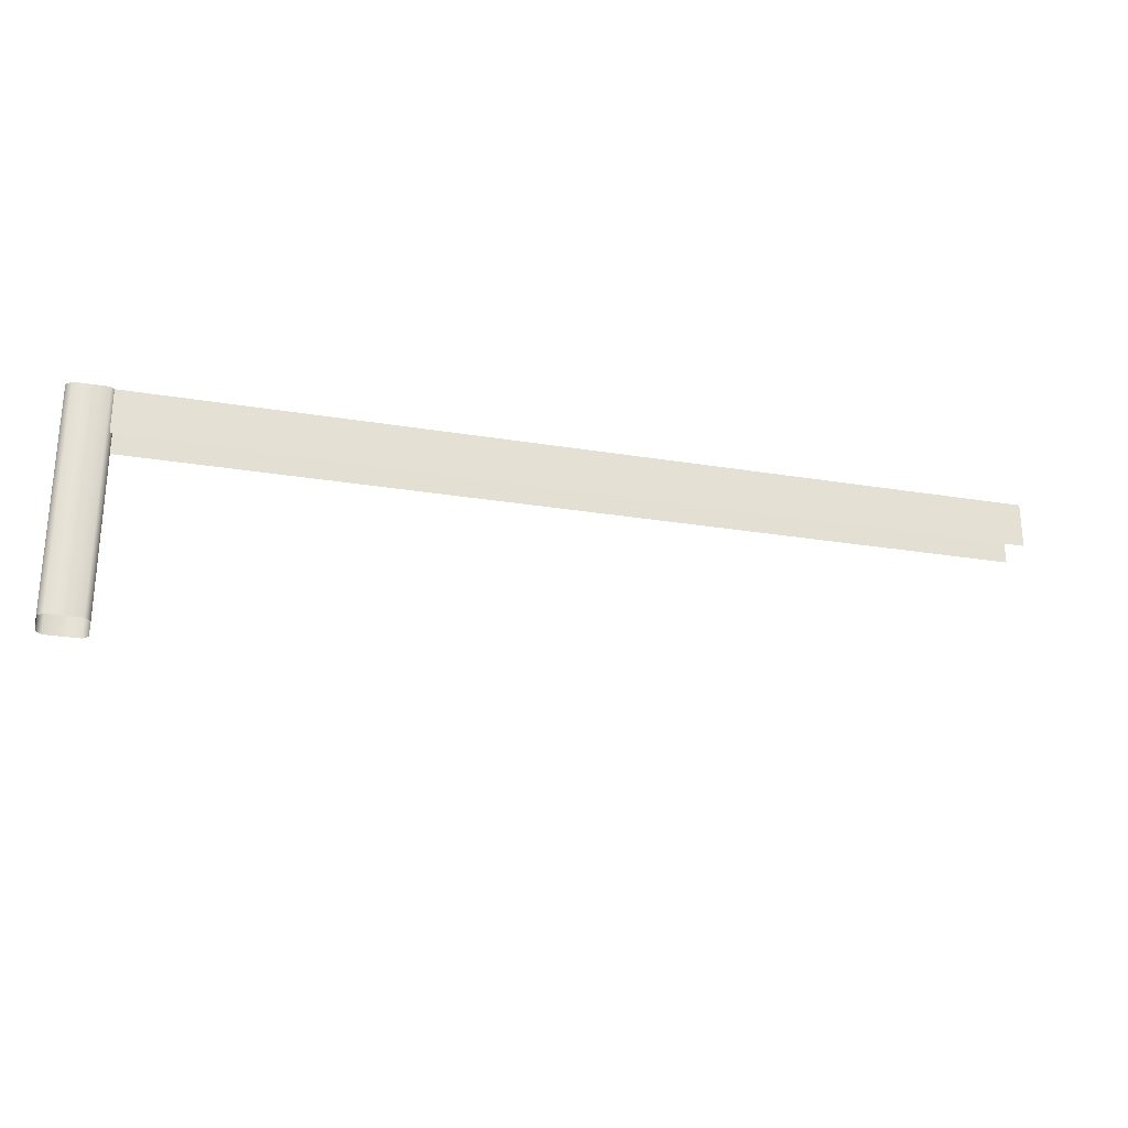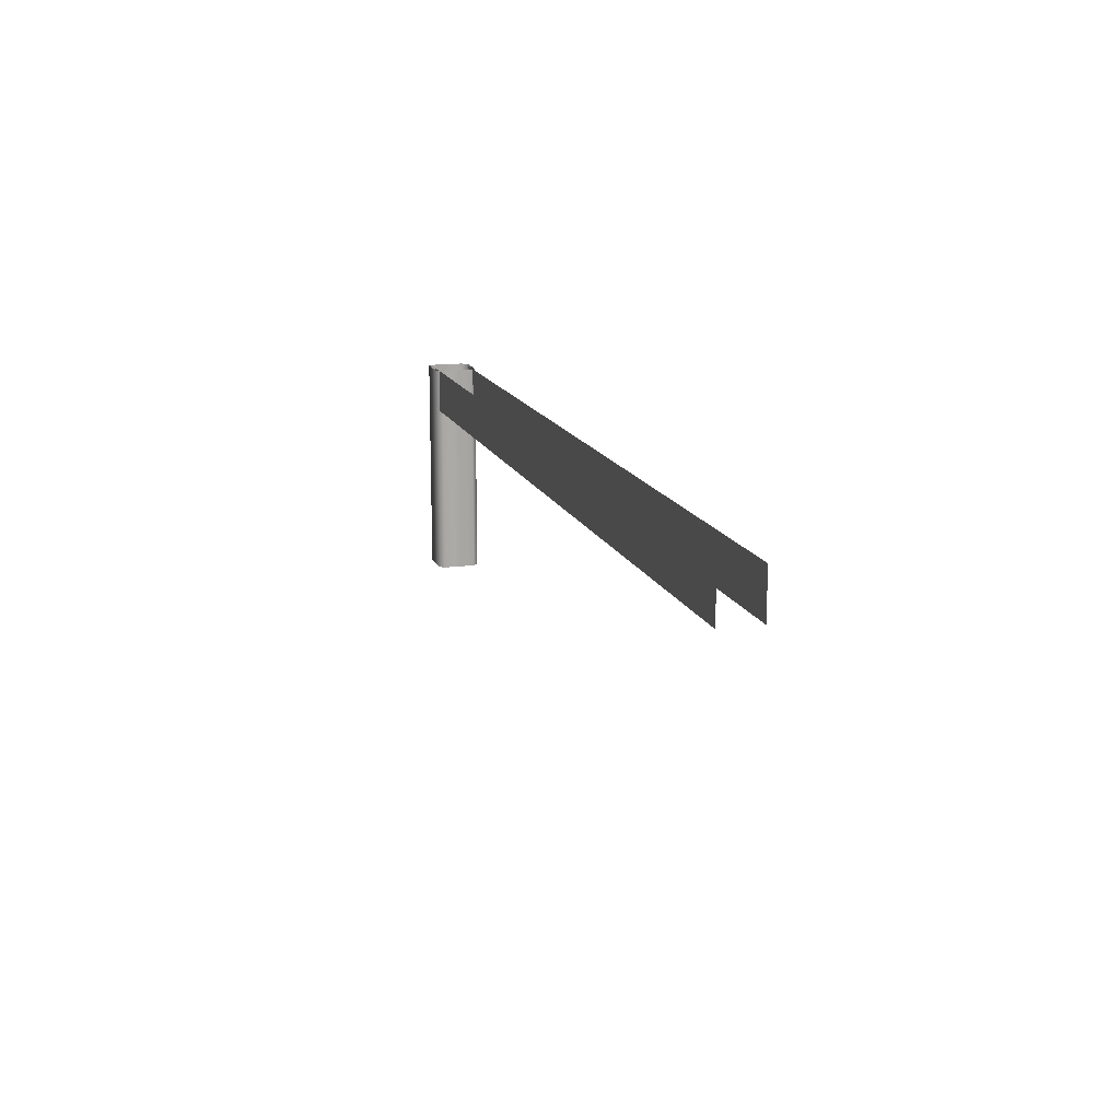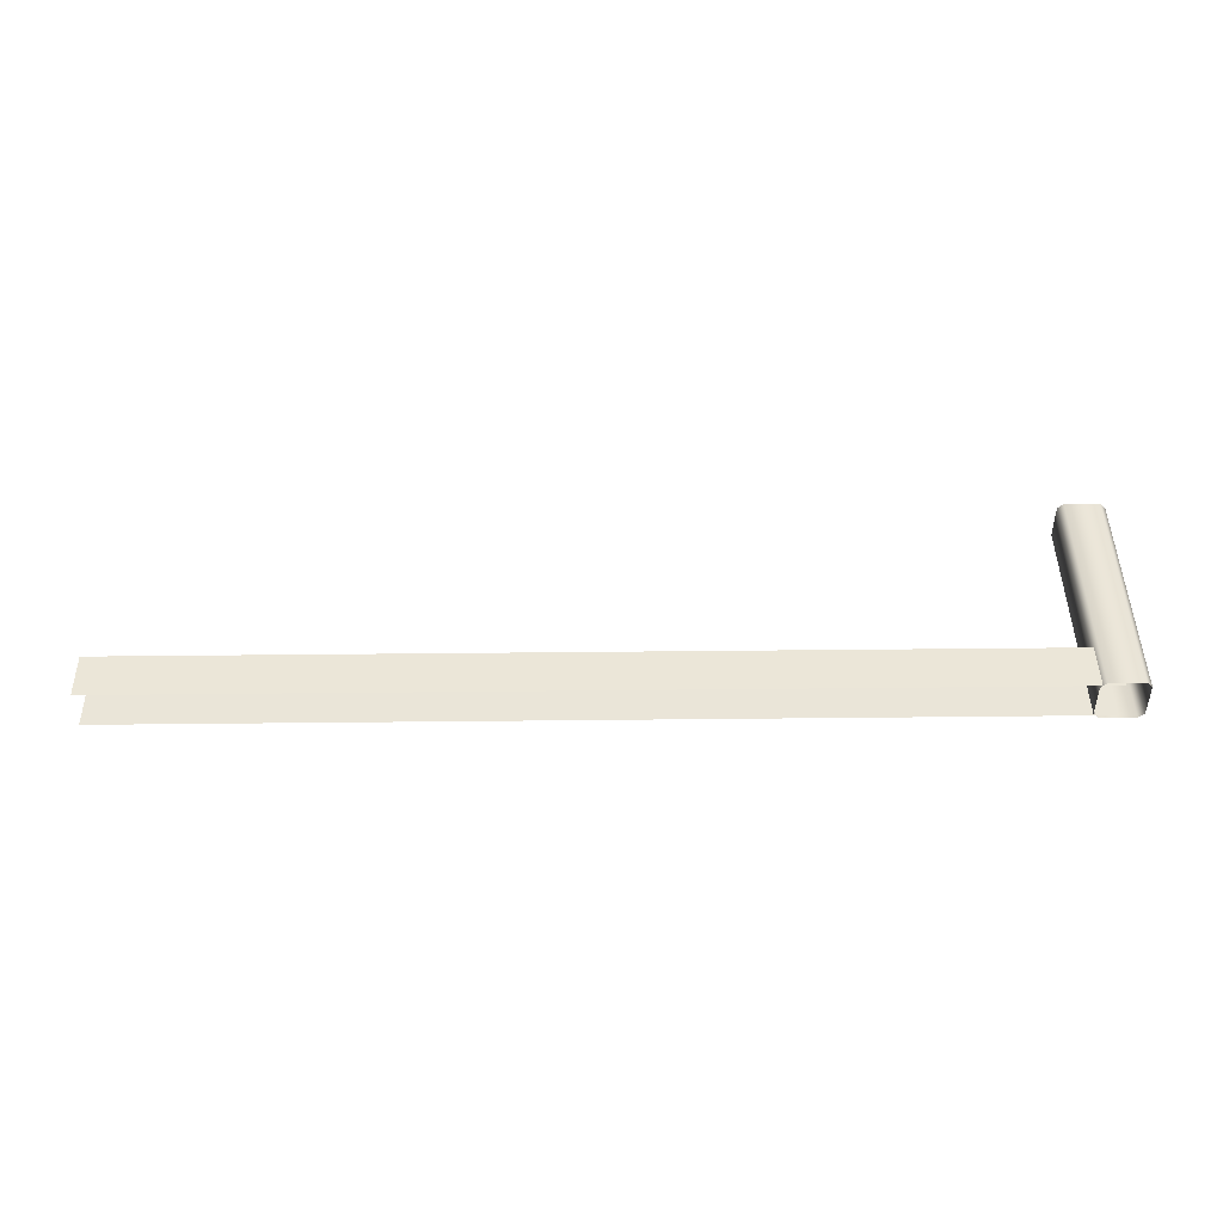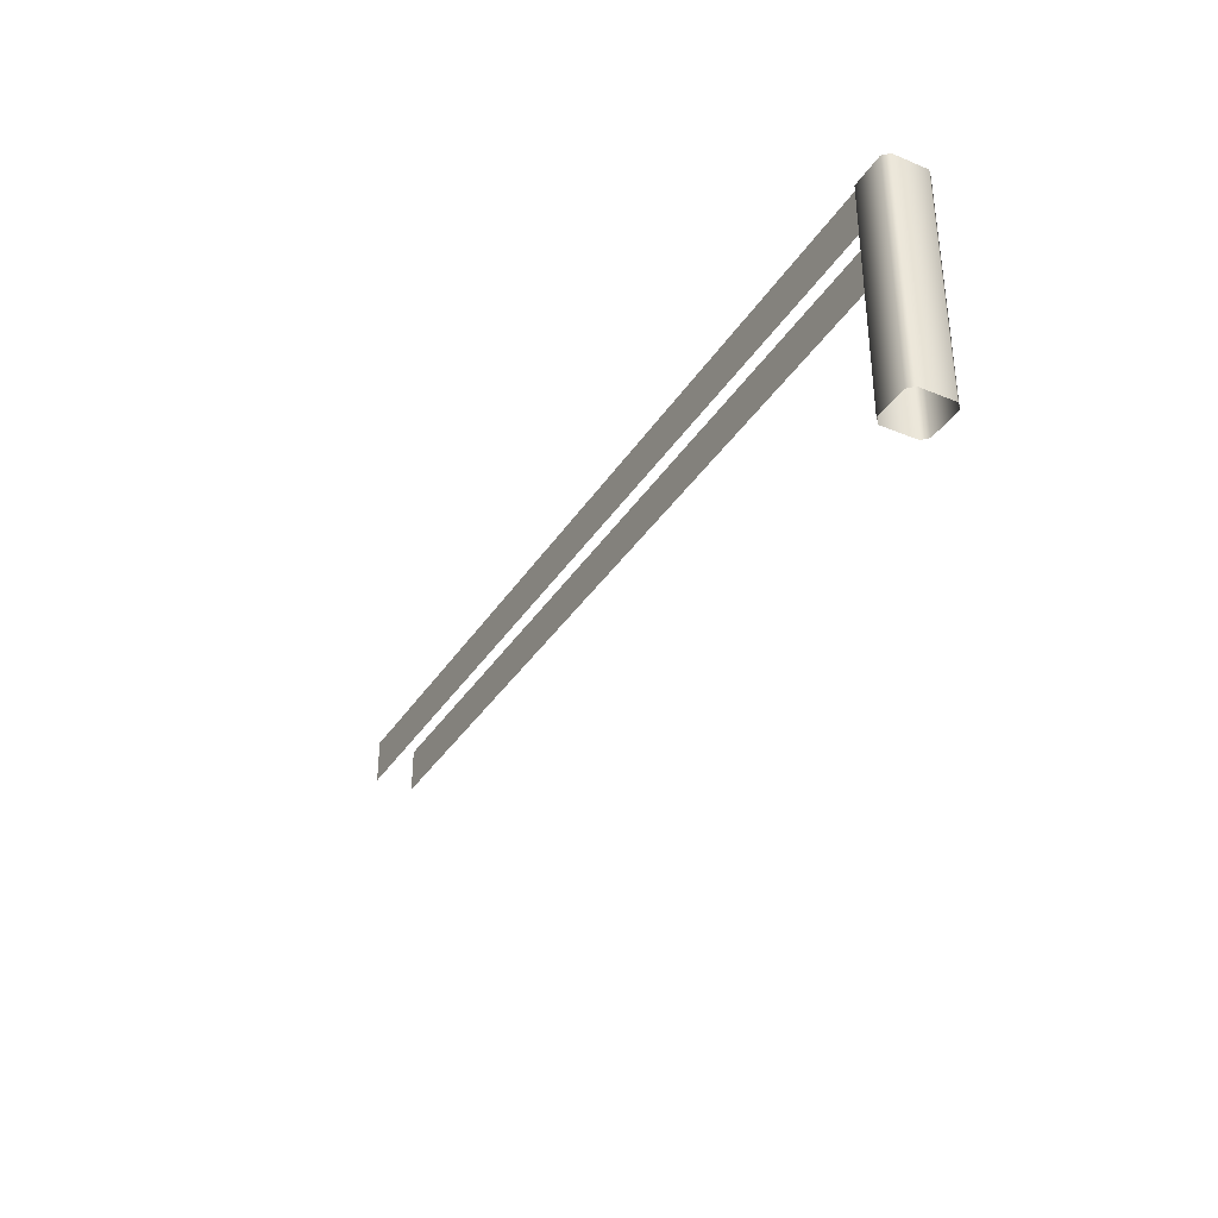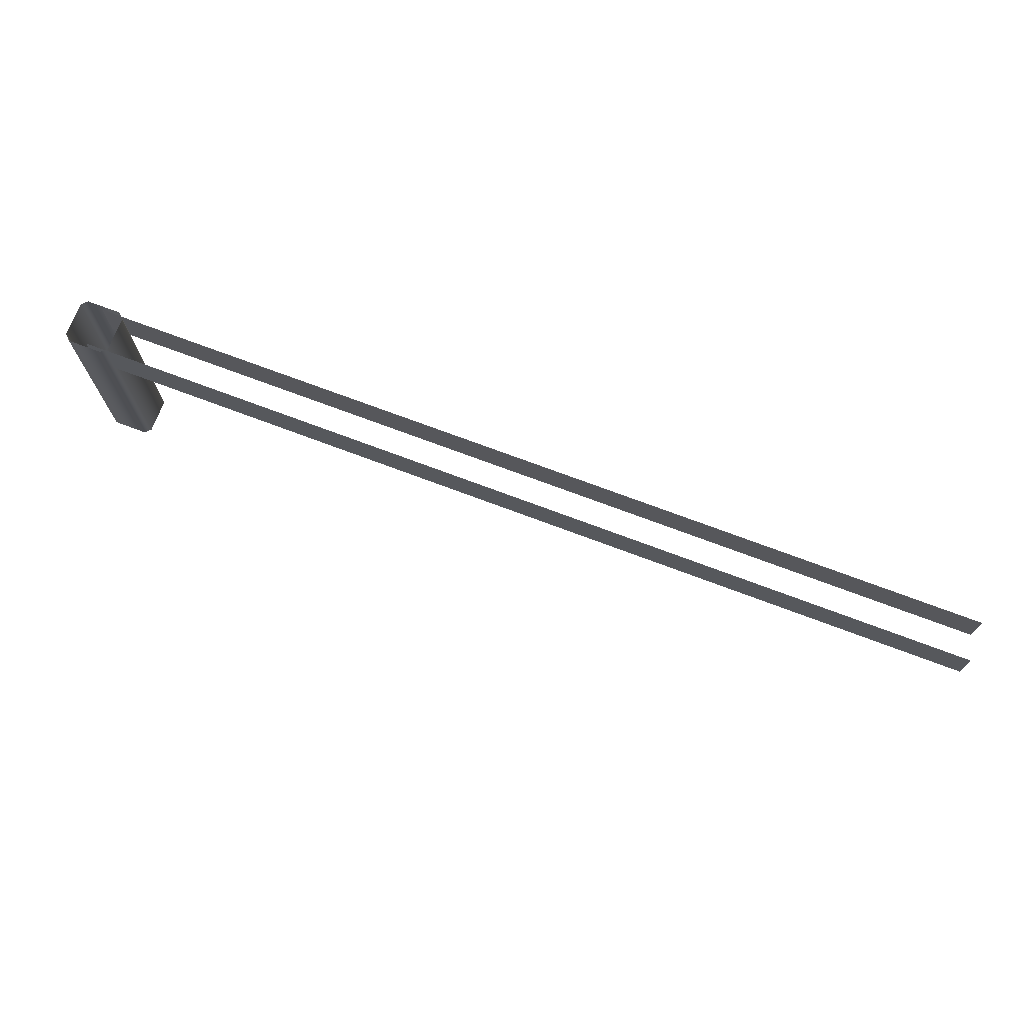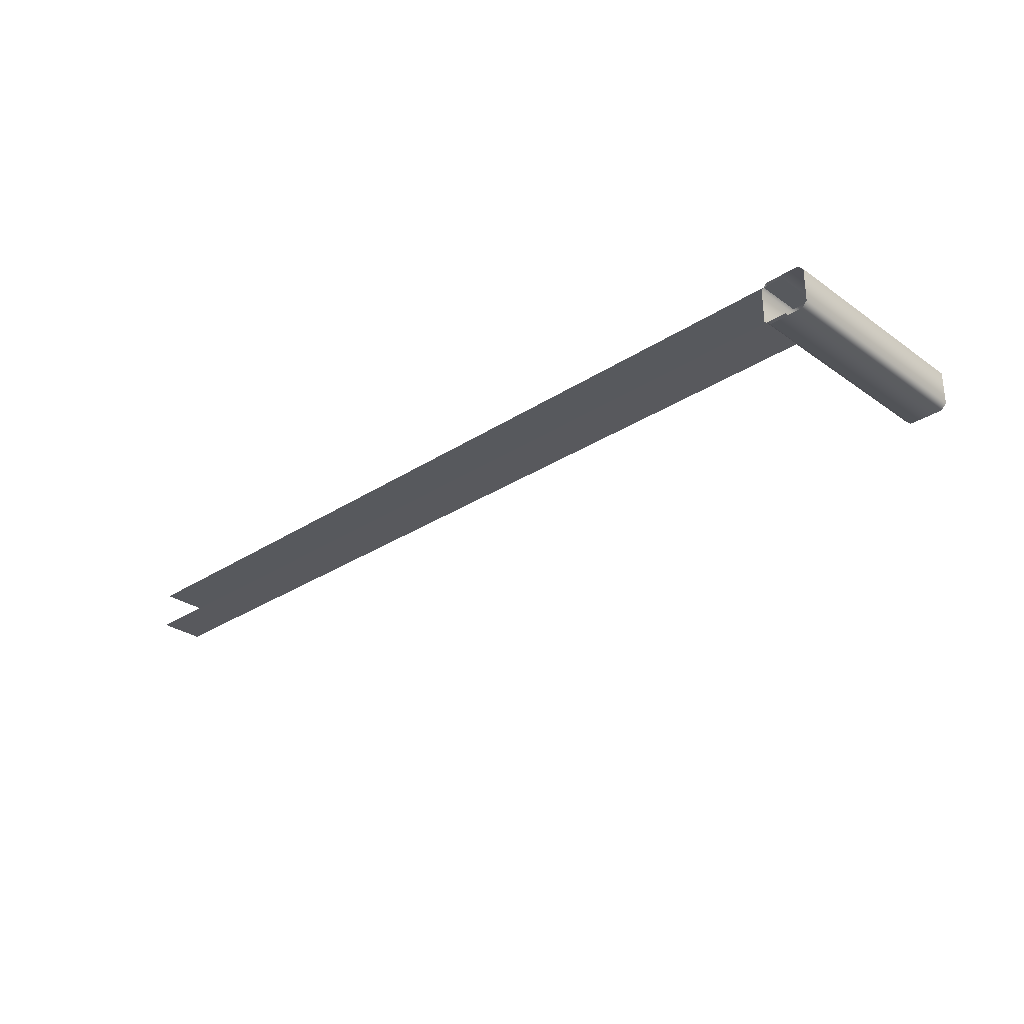
<metadata>
{"format":"obj","ext":"obj","renderer":"f3d","projection":"perspective","resolution":1024,"background":"white","views":[{"elev":-25.9,"azim":-14.7,"up":"+Y"},{"elev":14.7,"azim":74.0,"up":"+Y"},{"elev":45.7,"azim":179.3,"up":"+Z"},{"elev":-35.5,"azim":-118.5,"up":"+Y"},{"elev":72.1,"azim":20.7,"up":"+Y"},{"elev":-29.5,"azim":-136.1,"up":"+Z"}]}
</metadata>
<code>
g PondWalkwayEdgeBottom
v 0.1 2.575e-05 -0.085
v -2.575e-05 2.575e-05 -0.085
v -2.575e-05 -0.2 -0.085
v 0.1 -0.2 -0.085
v 0.2 2.575e-05 -0.085
v 0.2 -0.2 -0.085
v 1.4 2.575e-05 -0.085
v 1.4 -0.2 -0.085
v 2.6 2.575e-05 -0.085
v 2.6 -0.2 -0.085
v 3.8 2.575e-05 -0.085
v 3.8 -0.2 -0.085
v 3.9 2.575e-05 -0.085
v 3.9 -0.2 -0.085
v 4 2.575e-05 -0.085
v 4 -0.2 -0.085
v 3.9 2.575e-05 0.08499
v 4 2.575e-05 0.08499
v 4 -0.2 0.08499
v 3.9 -0.2 0.08499
v 3.8 2.575e-05 0.08499
v 3.8 -0.2 0.08499
v 2.6 2.575e-05 0.08499
v 2.6 -0.2 0.08499
v 1.4 2.575e-05 0.08499
v 1.4 -0.2 0.08499
v 0.2 2.575e-05 0.08499
v 0.2 -0.2 0.08499
v 0.1 2.575e-05 0.08499
v 0.1 -0.2 0.08499
v -2.575e-05 2.575e-05 0.08499
v -2.575e-05 -0.2 0.08499
v -0.07498 -1 0.1
v -0.1 -1 0.07498
v -0.1 -0.75 0.07498
v -0.07498 -0.75 0.1
v 0.07499 -1 0.1
v -0.1 -0.75 -0.07499
v -0.1 -1 -0.07499
v 0.07499 -0.75 0.1
v 0.1 -1 0.07498
v -0.07498 -0.75 -0.1
v -0.07498 -1 -0.1
v 0.1 -0.75 0.07498
v 0.1 -1 -0.07499
v 0.07499 -0.75 -0.1
v 0.07499 -1 -0.1
v 0.1 -0.75 -0.07499
v -0.1 -0.5 0.07498
v -0.1 -0.5 -0.07499
v -0.07498 -0.5 0.1
v -0.07498 -0.5 -0.1
v 0.07499 -0.5 0.1
v 0.1 -0.5 0.07498
v 0.1 -0.5 -0.07499
v 0.07499 -0.5 -0.1
v -0.1 -0.25 0.07498
v -0.1 -0.25 -0.07499
v -0.07498 -0.25 0.1
v 0.07499 -0.25 0.1
v -0.07498 -0.25 -0.1
v 0.1 -0.25 0.07498
v 0.1 -0.25 -0.07499
v 0.07499 -0.25 -0.1
v -0.1 2.575e-05 -0.07499
v -0.1 2.575e-05 0.07498
v -0.07498 2.575e-05 -0.1
v -0.07498 2.575e-05 0.1
v 0.07499 2.575e-05 -0.1
v 0.07499 2.575e-05 0.1
v 0.1 2.575e-05 -0.07499
v 0.1 2.575e-05 0.07498
g PondWalkwayEdgeBottom_0
f 3 2 1
f 4 3 1
f 4 1 5
f 6 4 5
f 6 5 7
f 8 6 7
f 8 7 9
f 10 8 9
f 10 9 11
f 12 10 11
f 12 11 13
f 14 12 13
f 14 13 15
f 16 14 15
f 19 18 17
f 20 19 17
f 20 17 21
f 22 20 21
f 22 21 23
f 24 22 23
f 24 23 25
f 26 24 25
f 26 25 27
f 28 26 27
f 28 27 29
f 30 28 29
f 30 29 31
f 32 30 31
f 35 34 33
f 36 35 33
f 36 33 37
f 35 38 34
f 38 39 34
f 40 36 37
f 37 41 40
f 39 38 42
f 43 39 42
f 41 44 40
f 44 41 45
f 42 46 43
f 46 47 43
f 45 47 48
f 48 44 45
f 47 46 48
f 49 35 36
f 50 38 35
f 49 50 35
f 51 36 40
f 51 49 36
f 42 38 52
f 38 50 52
f 40 44 53
f 53 51 40
f 54 44 48
f 44 54 53
f 48 46 55
f 55 54 48
f 56 46 42
f 52 56 42
f 46 56 55
f 57 49 51
f 58 50 49
f 57 58 49
f 59 51 53
f 59 57 51
f 53 54 60
f 60 59 53
f 52 50 61
f 50 58 61
f 62 54 55
f 54 62 60
f 55 56 63
f 63 62 55
f 64 56 52
f 61 64 52
f 56 64 63
f 65 58 57
f 66 65 57
f 66 57 59
f 58 65 67
f 61 58 67
f 68 66 59
f 68 59 60
f 67 69 61
f 69 64 61
f 70 68 60
f 60 62 70
f 64 69 71
f 63 64 71
f 62 72 70
f 71 72 63
f 72 62 63

</code>
